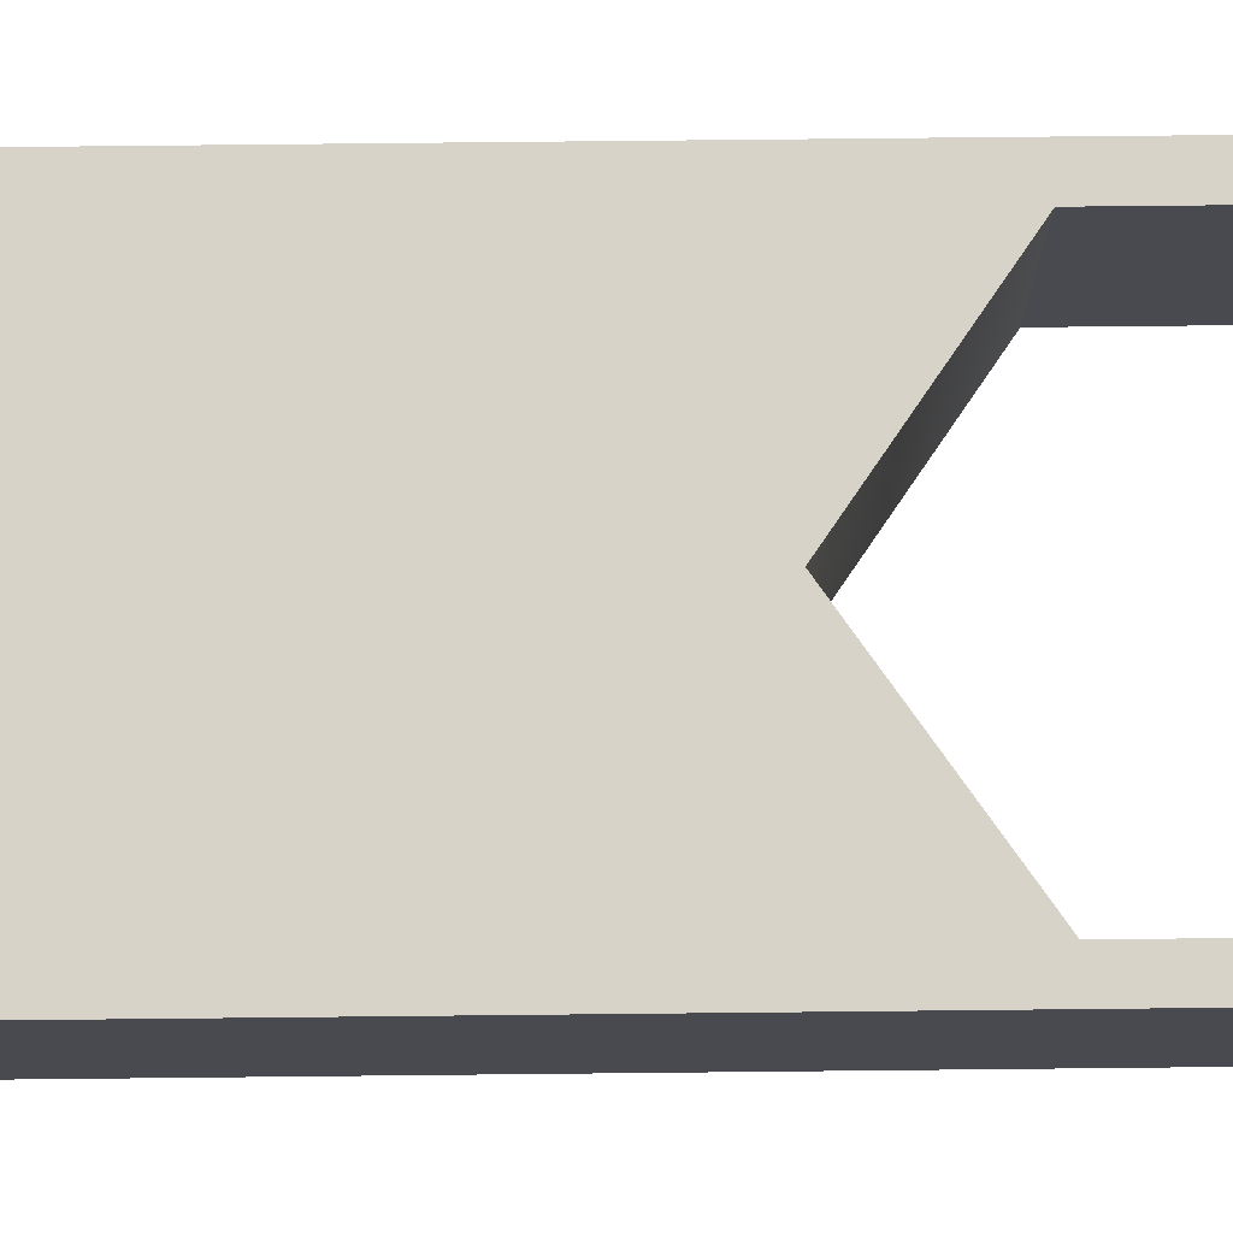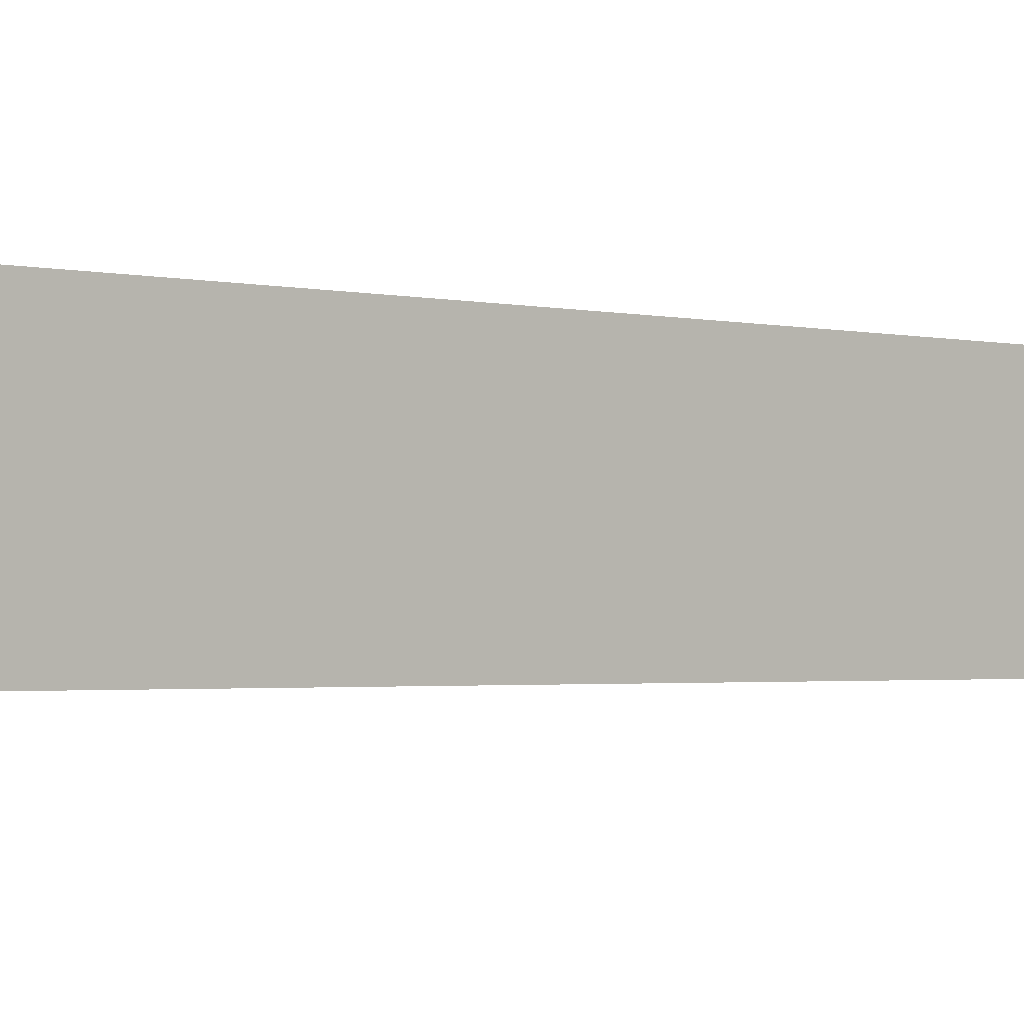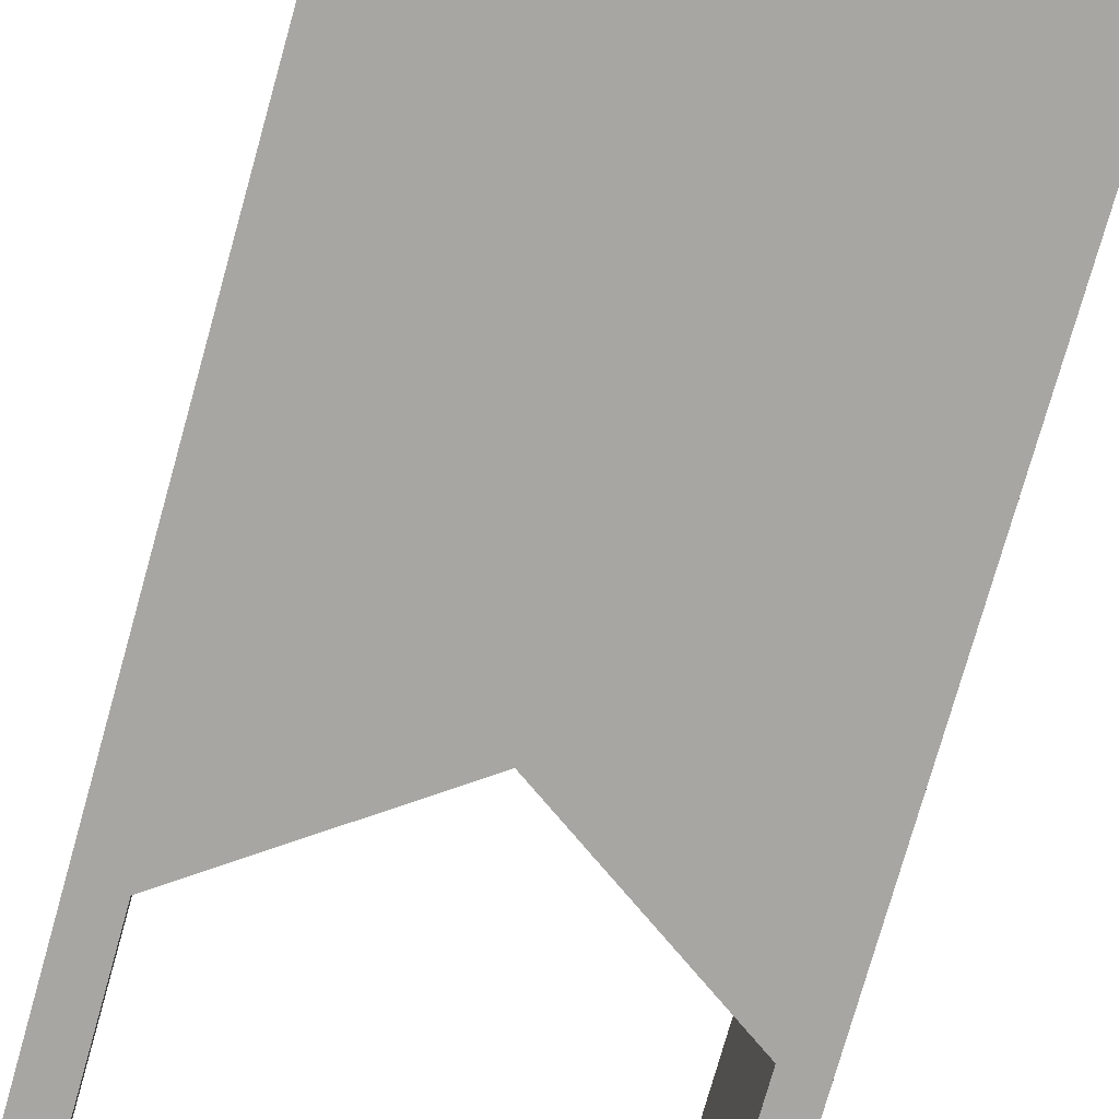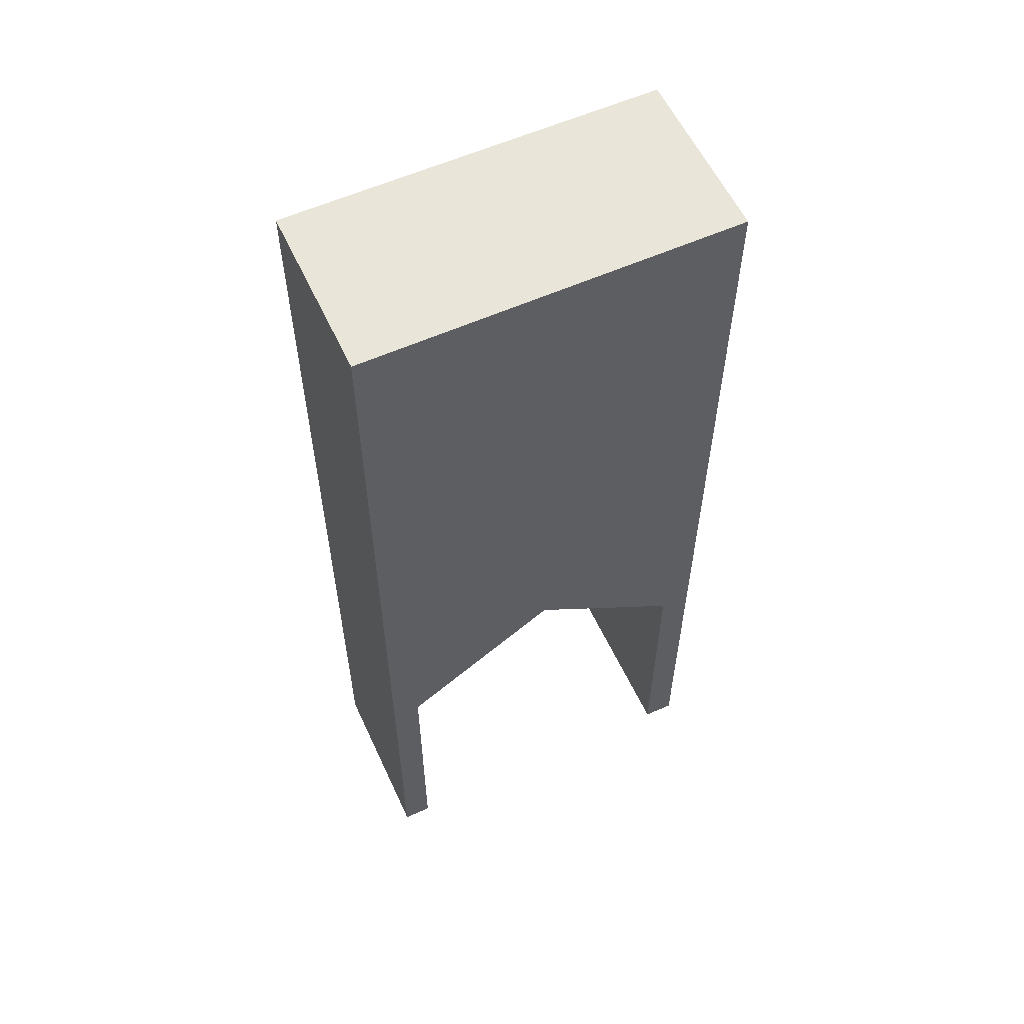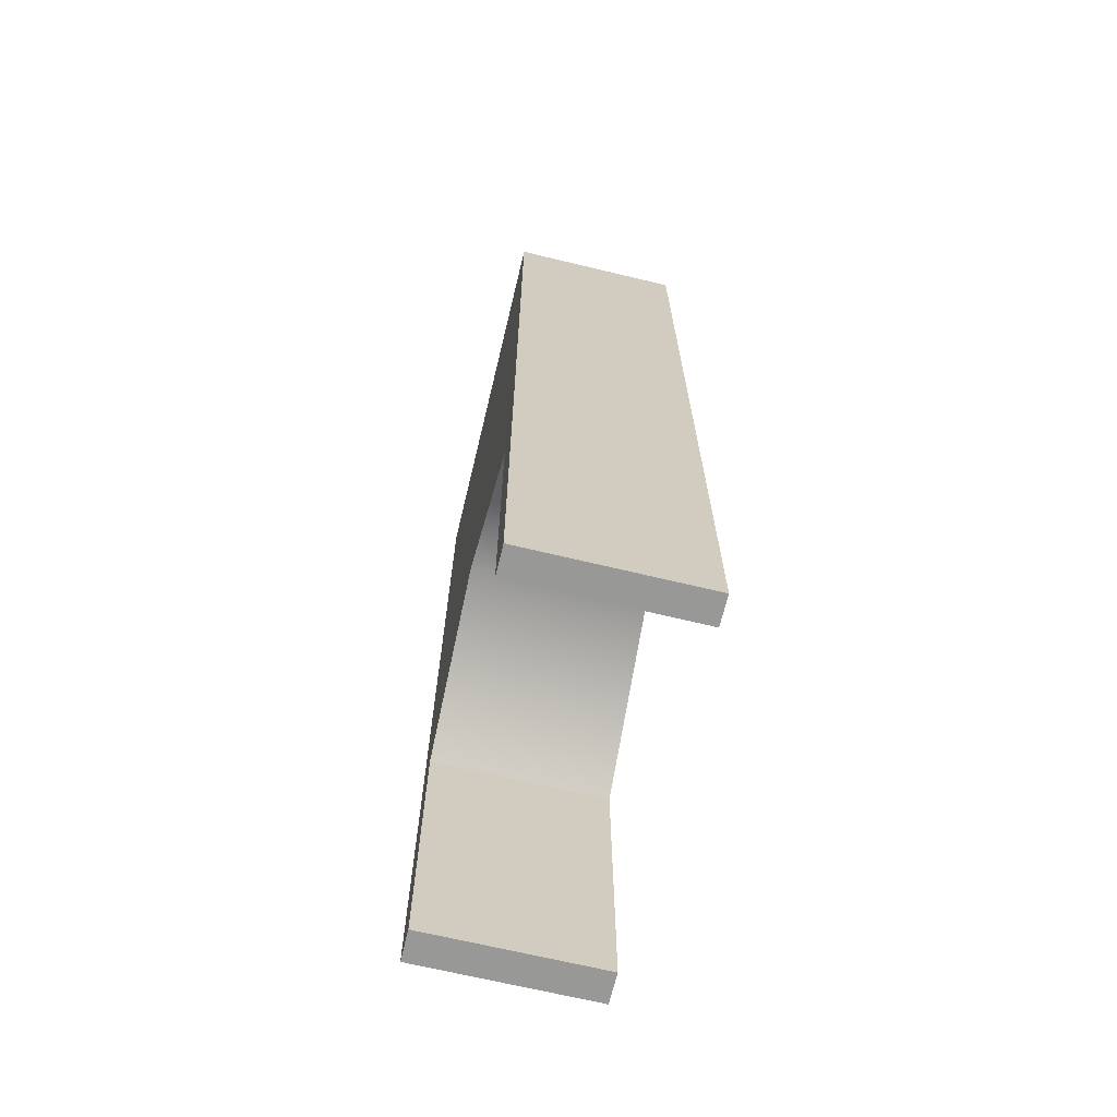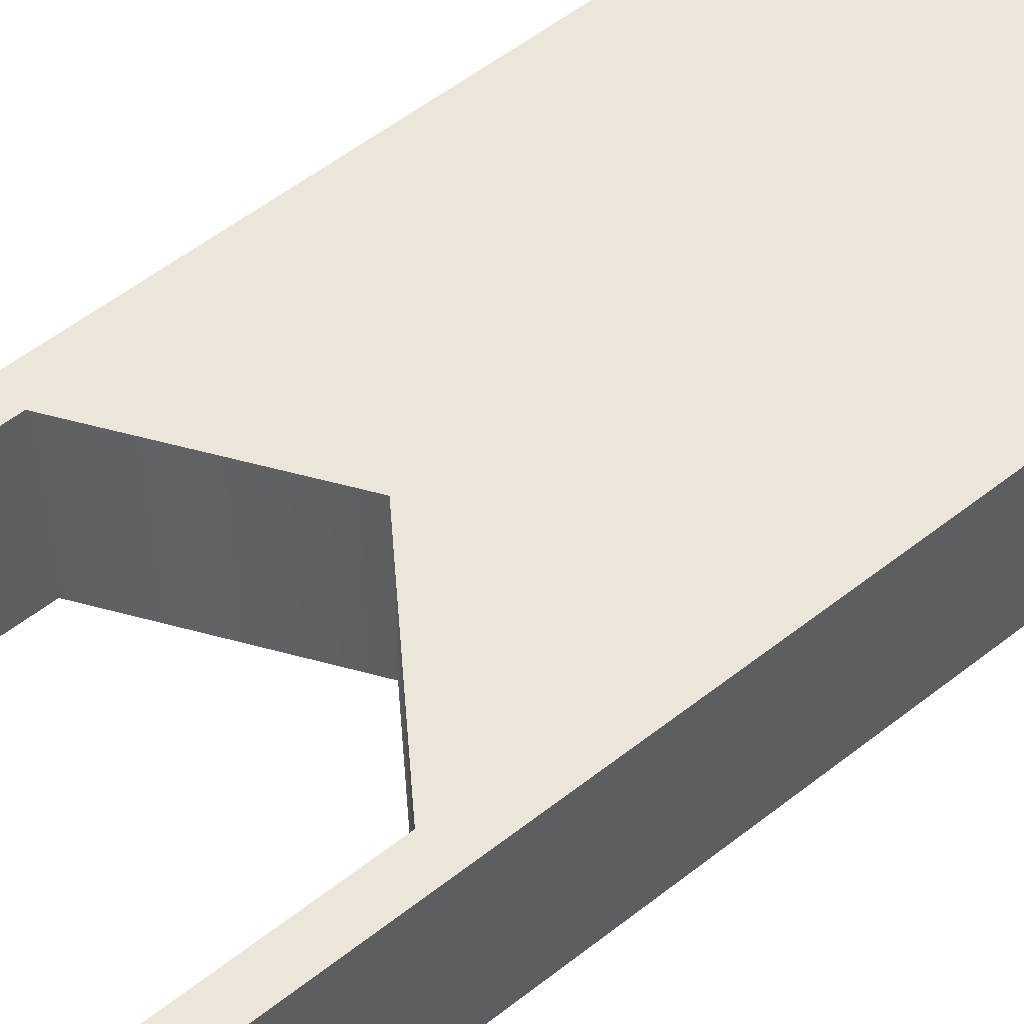
<metadata>
{"format":"obj","ext":"obj","renderer":"f3d","projection":"perspective","resolution":1024,"background":"white","views":[{"elev":76.5,"azim":-90.6,"up":"+Z"},{"elev":-1.8,"azim":47.3,"up":"+Z"},{"elev":-74.2,"azim":164.4,"up":"+Z"},{"elev":58.2,"azim":-24.8,"up":"+Y"},{"elev":-68.5,"azim":-103.5,"up":"+Y"},{"elev":55.7,"azim":50.5,"up":"+Z"}]}
</metadata>
<code>
g default
v 4.982 -0 -2.308
v -4.958 -0 -2.308
v 4.982 25.63 -2.308
v -4.958 25.63 -2.308
v 4.982 25.63 2.316
v -4.958 25.63 2.316
v 4.982 -0 2.316
v -4.958 -0 2.316
v 0 25.63 -2.308
v 0 25.63 2.316
v 4.149 -0 -2.308
v 2.874 25.63 -2.308
v 2.874 25.63 2.316
v 4.149 -0 2.316
v -4.198 -0 -2.308
v -2.86 25.63 -2.308
v -2.86 25.63 2.316
v -4.198 -0 2.316
v 4.982 6.93 -2.308
v 4.982 6.93 2.316
v 4.149 7.836 2.316
v 0 10.73 2.316
v -4.198 7.836 2.316
v -4.958 6.93 2.316
v -4.958 6.93 -2.308
v -4.198 7.836 -2.308
v 0 10.73 -2.308
v 4.149 7.836 -2.308
g DoorFrameWall
f 1 11 19
f 19 11 28
f 3 12 5
f 5 12 13
f 20 21 7
f 7 21 14
f 7 14 1
f 1 14 11
f 2 8 25
f 25 8 24
f 7 1 20
f 20 1 19
f 10 9 17
f 17 9 16
f 13 12 10
f 10 12 9
f 25 26 2
f 2 26 15
f 17 16 6
f 6 16 4
f 18 23 8
f 8 23 24
f 15 18 2
f 2 18 8
f 20 19 5
f 5 19 3
f 13 21 5
f 5 21 20
f 21 13 22
f 22 13 10
f 23 22 17
f 17 22 10
f 24 23 6
f 6 23 17
f 25 24 4
f 4 24 6
f 16 26 4
f 4 26 25
f 9 27 16
f 16 27 26
f 28 27 12
f 12 27 9
f 19 28 3
f 3 28 12
f 15 26 18
f 18 26 23
f 28 11 21
f 21 11 14
f 22 23 27
f 27 23 26
f 22 27 21
f 21 27 28

</code>
